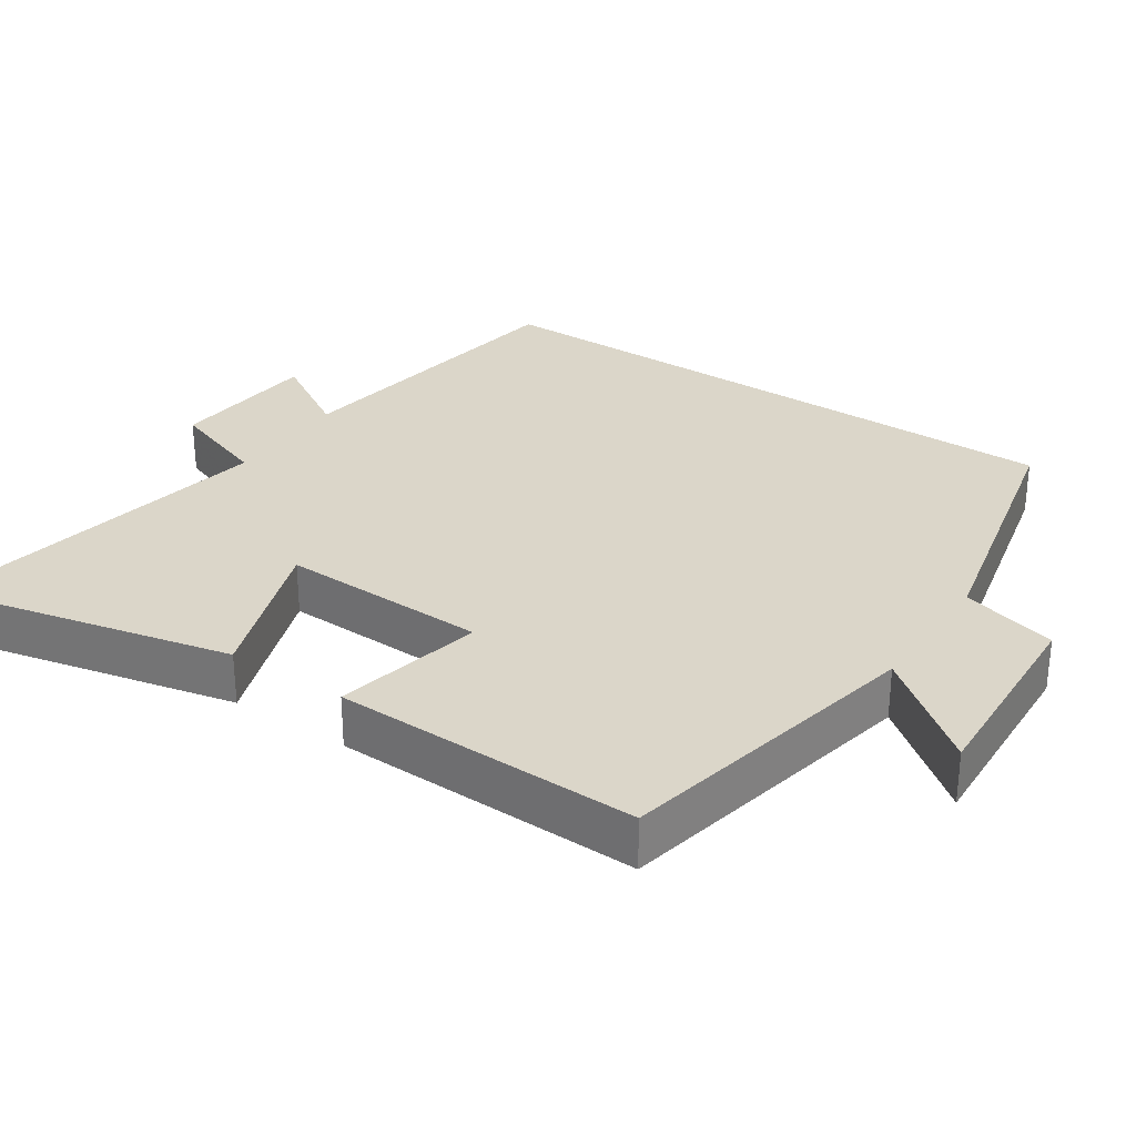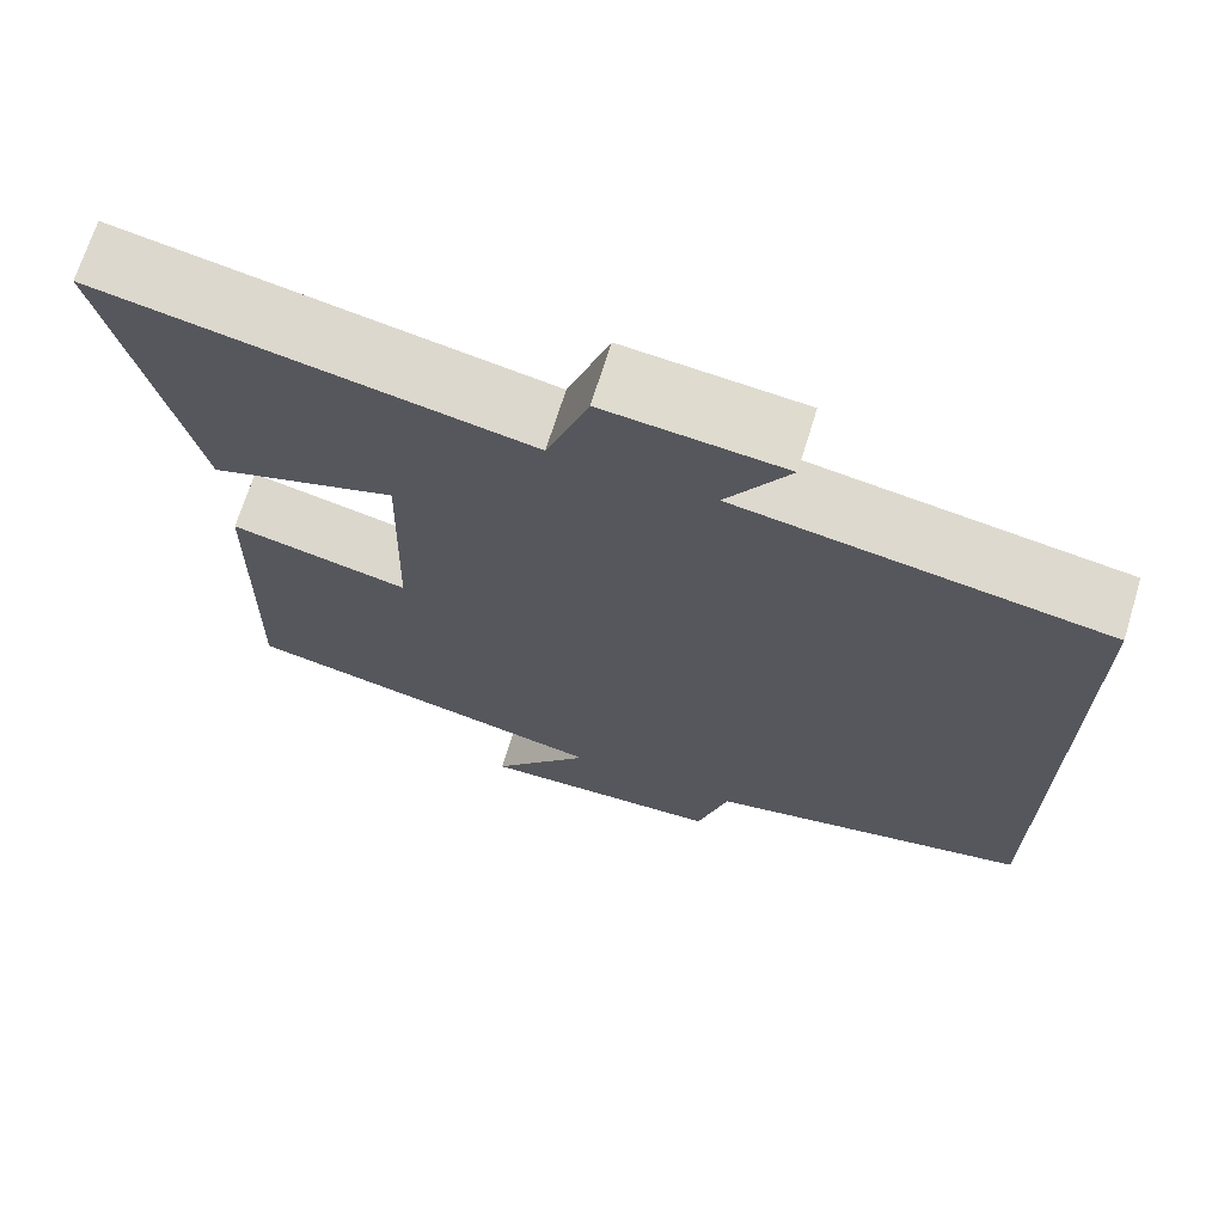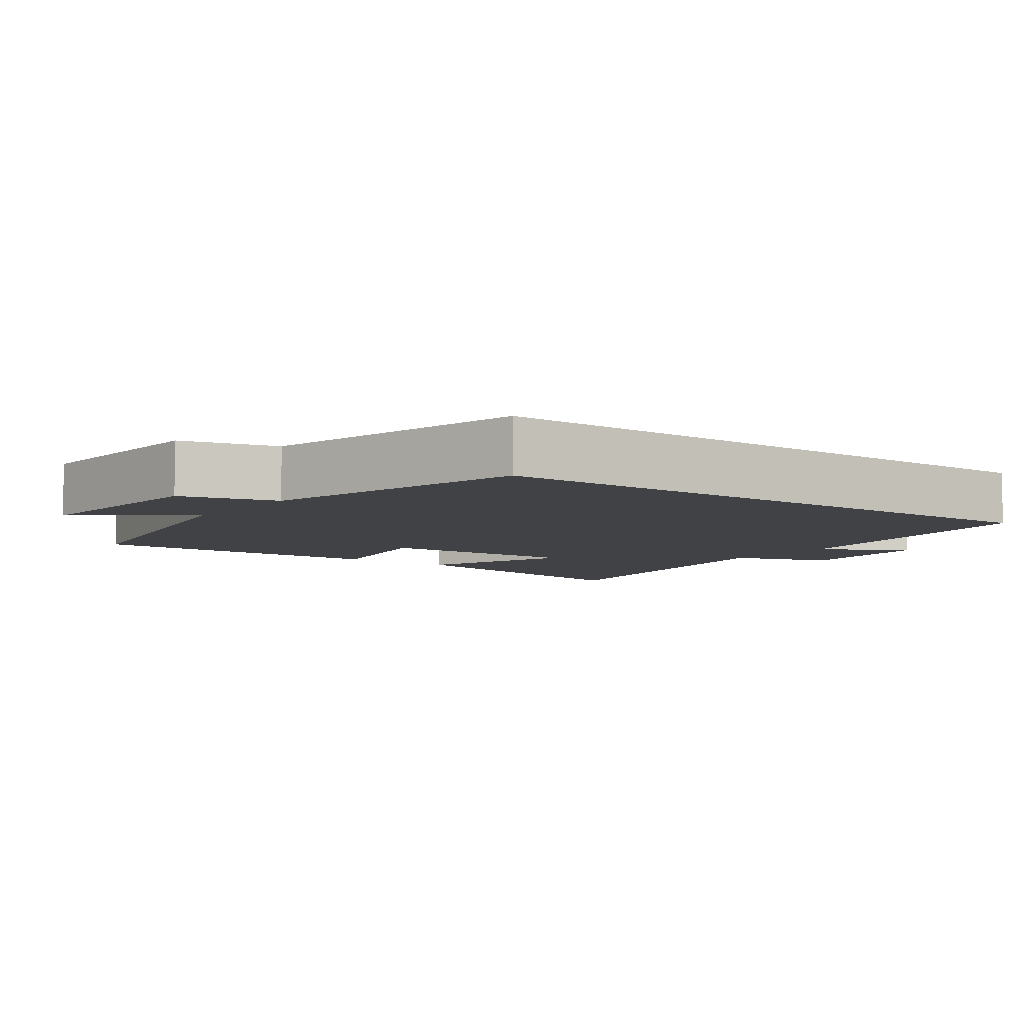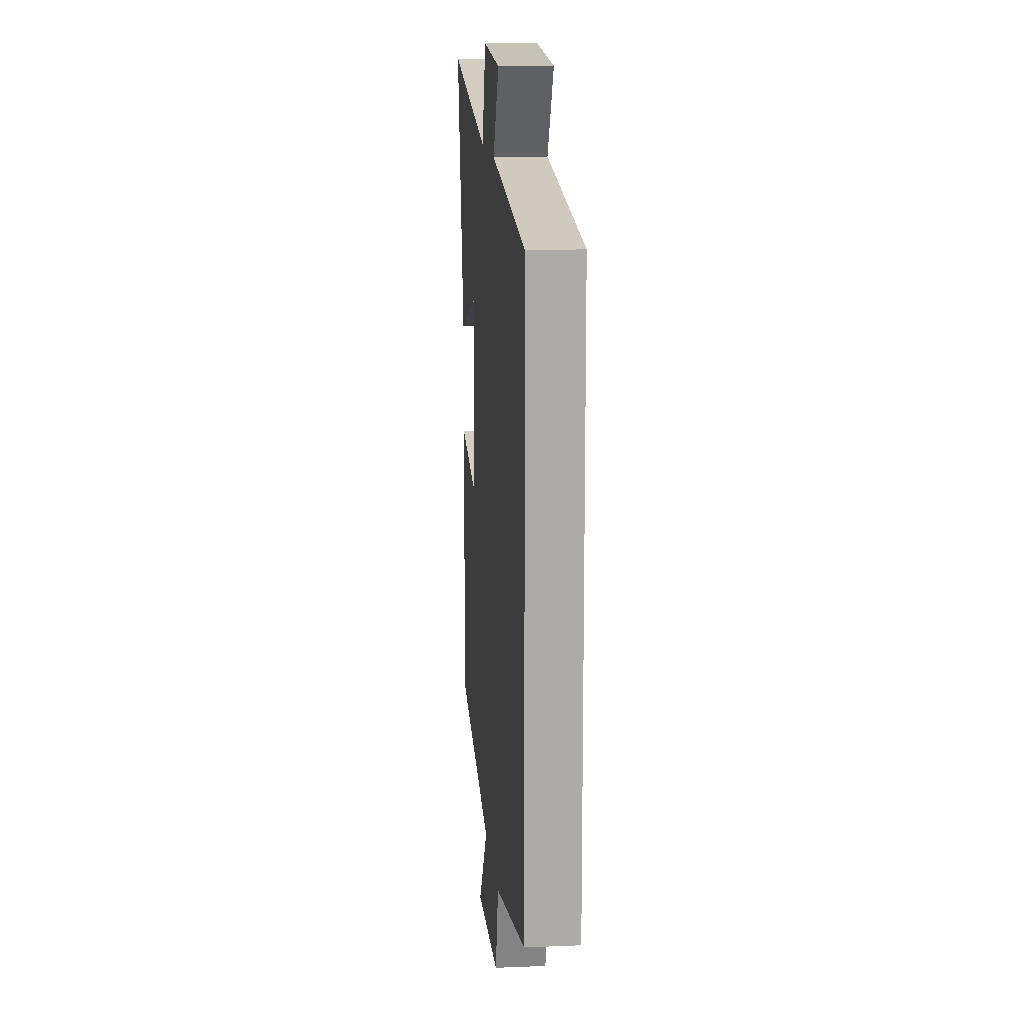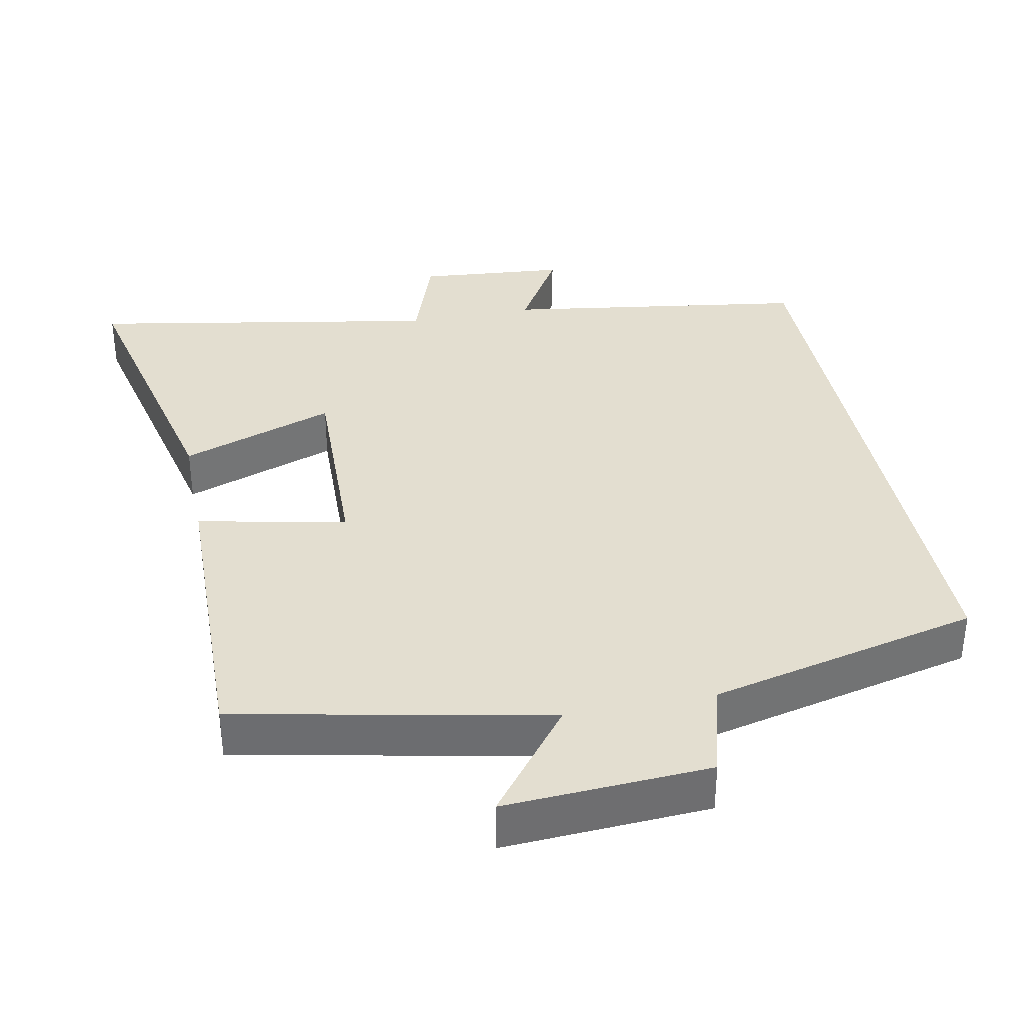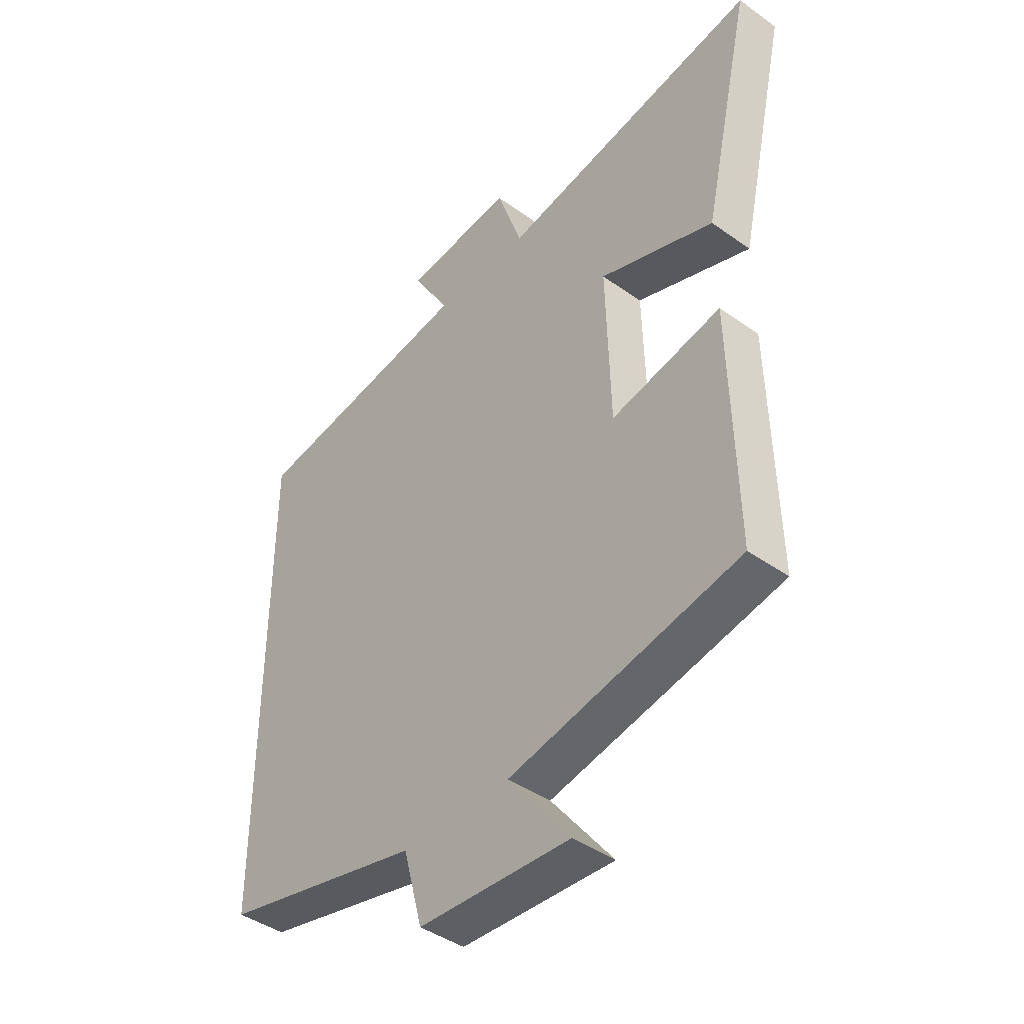
<metadata>
{"format":"obj","ext":"obj","renderer":"f3d","projection":"perspective","resolution":1024,"background":"white","views":[{"elev":30.0,"azim":124.0,"up":"+Y"},{"elev":69.6,"azim":-162.8,"up":"+Z"},{"elev":-6.5,"azim":-126.8,"up":"+Y"},{"elev":14.2,"azim":-95.2,"up":"+Z"},{"elev":35.9,"azim":168.7,"up":"+Y"},{"elev":-42.6,"azim":49.6,"up":"+Z"}]}
</metadata>
<code>
v 0.509 0.07 -0.412
v 0.079 0.07 -0.5
v 0.195 0.07 -0.649
v -0.089 0.07 -0.633
v -0.125 0.07 -0.5
v -0.5 0.07 -0.413
v -0.5 0.07 0.437
v -0.077 0.07 0.5
v -0.149 0.07 0.62
v 0.057 0.07 0.638
v 0.105 0.07 0.5
v 0.592 0.07 0.588
v 0.5 0.07 0.181
v 0.286 0.07 0.257
v 0.294 0.07 -0.031
v 0.5 0.07 0.013
v 0.509 0 -0.412
v 0.079 0 -0.5
v 0.195 0 -0.649
v -0.089 0 -0.633
v -0.125 0 -0.5
v -0.5 0 -0.413
v -0.5 0 0.437
v -0.077 0 0.5
v -0.149 0 0.62
v 0.057 0 0.638
v 0.105 0 0.5
v 0.592 0 0.588
v 0.5 0 0.181
v 0.286 0 0.257
v 0.294 0 -0.031
v 0.5 0 0.013
f 15 16 1 2
f 14 15 2
f 11 12 13 14
f 11 14 2
f 8 9 10 11
f 8 11 2
f 7 8 2
f 6 7 2
f 5 6 2
f 2 3 4 5
f 18 17 32 31
f 18 31 30
f 30 29 28 27
f 18 30 27
f 27 26 25 24
f 18 27 24
f 18 24 23
f 18 23 22
f 18 22 21
f 21 20 19 18
f 1 17 18 2
f 2 18 19 3
f 3 19 20 4
f 4 20 21 5
f 5 21 22 6
f 6 22 23 7
f 7 23 24 8
f 8 24 25 9
f 9 25 26 10
f 10 26 27 11
f 11 27 28 12
f 12 28 29 13
f 13 29 30 14
f 14 30 31 15
f 15 31 32 16
f 16 32 17 1

</code>
